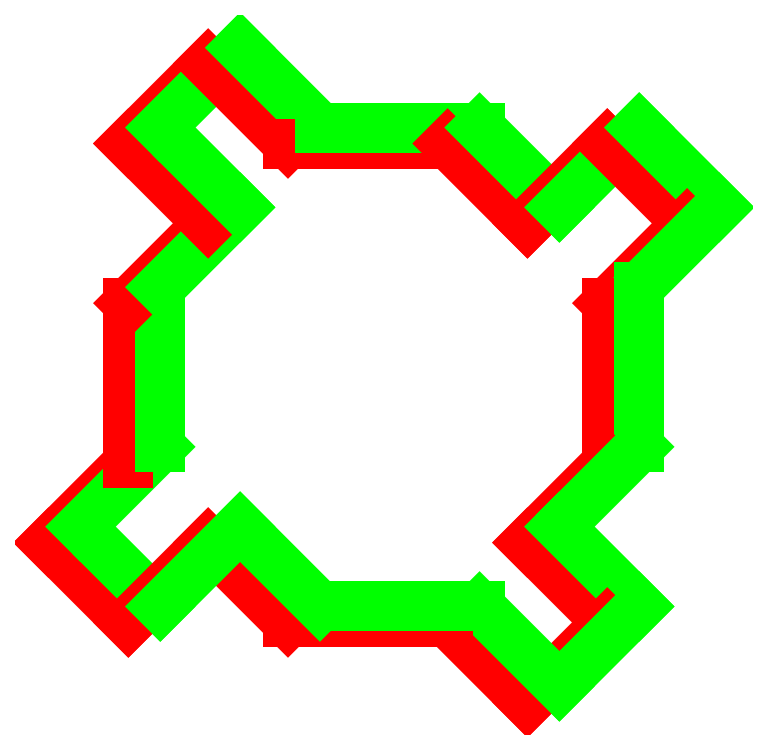
<metadata>
{"format":"dxf","ext":"dxf","renderer":"ezdxf+matplotlib","layout":"modelspace","background":"white","min_lineweight":24,"dpi":150}
</metadata>
<code>
0
SECTION
2
ENTITIES
0
LINE
8
polyA
10
0
20
0
30
0
11
-5
21
5
31
0
0
LINE
8
polyB
10
2
20
1
30
0
11
-3
21
6
31
0
0
LINE
8
polyA
10
-5
20
5
30
0
11
0
21
10
31
0
0
LINE
8
polyB
10
-3
20
6
30
0
11
2
21
11
31
0
0
LINE
8
polyA
10
0
20
10
30
0
11
0
21
20
31
0
0
LINE
8
polyB
10
2
20
11
30
0
11
2
21
21
31
0
0
LINE
8
polyA
10
0
20
20
30
0
11
5
21
25
31
0
0
LINE
8
polyB
10
2
20
21
30
0
11
7
21
26
31
0
0
LINE
8
polyA
10
5
20
25
30
0
11
0
21
30
31
0
0
LINE
8
polyB
10
7
20
26
30
0
11
2
21
31
31
0
0
LINE
8
polyA
10
0
20
30
30
0
11
5
21
35
31
0
0
LINE
8
polyB
10
2
20
31
30
0
11
7
21
36
31
0
0
LINE
8
polyA
10
5
20
35
30
0
11
10
21
30
31
0
0
LINE
8
polyB
10
7
20
36
30
0
11
12
21
31
31
0
0
LINE
8
polyA
10
10
20
30
30
0
11
20
21
30
31
0
0
LINE
8
polyB
10
12
20
31
30
0
11
22
21
31
31
0
0
LINE
8
polyA
10
20
20
30
30
0
11
25
21
25
31
0
0
LINE
8
polyB
10
22
20
31
30
0
11
27
21
26
31
0
0
LINE
8
polyA
10
25
20
25
30
0
11
30
21
30
31
0
0
LINE
8
polyB
10
27
20
26
30
0
11
32
21
31
31
0
0
LINE
8
polyA
10
30
20
30
30
0
11
35
21
25
31
0
0
LINE
8
polyB
10
32
20
31
30
0
11
37
21
26
31
0
0
LINE
8
polyA
10
35
20
25
30
0
11
30
21
20
31
0
0
LINE
8
polyB
10
37
20
26
30
0
11
32
21
21
31
0
0
LINE
8
polyA
10
30
20
20
30
0
11
30
21
10
31
0
0
LINE
8
polyB
10
32
20
21
30
0
11
32
21
11
31
0
0
LINE
8
polyA
10
30
20
10
30
0
11
25
21
5
31
0
0
LINE
8
polyB
10
32
20
11
30
0
11
27
21
6
31
0
0
LINE
8
polyA
10
25
20
5
30
0
11
30
21
0
31
0
0
LINE
8
polyB
10
27
20
6
30
0
11
32
21
1
31
0
0
LINE
8
polyA
10
30
20
0
30
0
11
25
21
-5
31
0
0
LINE
8
polyB
10
32
20
1
30
0
11
27
21
-4
31
0
0
LINE
8
polyA
10
25
20
-5
30
0
11
20
21
0
31
0
0
LINE
8
polyB
10
27
20
-4
30
0
11
22
21
1
31
0
0
LINE
8
polyA
10
20
20
0
30
0
11
10
21
0
31
0
0
LINE
8
polyB
10
22
20
1
30
0
11
12
21
1
31
0
0
LINE
8
polyA
10
10
20
0
30
0
11
5
21
5
31
0
0
LINE
8
polyB
10
12
20
1
30
0
11
7
21
6
31
0
0
LINE
8
polyA
10
5
20
5
30
0
11
0
21
0
31
0
0
LINE
8
polyB
10
7
20
6
30
0
11
2
21
1
31
0
0
POINT
8
intersection_points
10
5.5
20
34.5
30
0
0
POINT
8
intersection_points
10
26.5
20
26.5
30
0
0
POINT
8
intersection_points
10
26.5
20
-3.5
30
0
0
POINT
8
intersection_points
10
1.5
20
1.5
30
0
0
LINE
8
intersection
10
5.5
20
34.5
30
0
11
10
21
30
31
0
0
LINE
8
intersection
10
10
20
30
30
0
11
20
21
30
31
0
0
LINE
8
intersection
10
20
20
30
30
0
11
25
21
25
31
0
0
LINE
8
intersection
10
25
20
25
30
0
11
26.5
21
26.5
31
0
0
LINE
8
intersection
10
26.5
20
26.5
30
0
11
27
21
26
31
0
0
LINE
8
intersection
10
27
20
26
30
0
11
30.5
21
29.5
31
0
0
LINE
8
intersection
10
30.5
20
29.5
30
0
11
35
21
25
31
0
0
LINE
8
intersection
10
35
20
25
30
0
11
30
21
20
31
0
0
LINE
8
intersection
10
30
20
20
30
0
11
30
21
10
31
0
0
LINE
8
intersection
10
30
20
10
30
0
11
25
21
5
31
0
0
LINE
8
intersection
10
25
20
5
30
0
11
30
21
-0
31
0
0
LINE
8
intersection
10
30
20
-0
30
0
11
26.5
21
-3.5
31
0
0
LINE
8
intersection
10
26.5
20
-3.5
30
0
11
22
21
1
31
0
0
LINE
8
intersection
10
22
20
1
30
0
11
12
21
1
31
0
0
LINE
8
intersection
10
12
20
1
30
0
11
7
21
6
31
0
0
LINE
8
intersection
10
7
20
6
30
0
11
5.5
21
4.5
31
0
0
LINE
8
intersection
10
5.5
20
4.5
30
0
11
5
21
5
31
0
0
LINE
8
intersection
10
5
20
5
30
0
11
1.5
21
1.5
31
0
0
LINE
8
intersection
10
1.5
20
1.5
30
0
11
-3
21
6
31
0
0
LINE
8
intersection
10
-3
20
6
30
0
11
2
21
11
31
0
0
LINE
8
intersection
10
2
20
11
30
0
11
2
21
21
31
0
0
LINE
8
intersection
10
2
20
21
30
0
11
7
21
26
31
0
0
LINE
8
intersection
10
7
20
26
30
0
11
2
21
31
31
0
0
LINE
8
intersection
10
2
20
31
30
0
11
5.5
21
34.5
31
0
0
LINE
8
union
10
1.5
20
1.5
30
0
11
0
21
0
31
0
0
LINE
8
union
10
0
20
0
30
0
11
-5
21
5
31
0
0
LINE
8
union
10
-5
20
5
30
0
11
0
21
10
31
0
0
LINE
8
union
10
0
20
10
30
0
11
-0
21
20
31
0
0
LINE
8
union
10
-0
20
20
30
0
11
5
21
25
31
0
0
LINE
8
union
10
5
20
25
30
0
11
-0
21
30
31
0
0
LINE
8
union
10
-0
20
30
30
0
11
5
21
35
31
0
0
LINE
8
union
10
5
20
35
30
0
11
5.5
21
34.5
31
0
0
LINE
8
union
10
5.5
20
34.5
30
0
11
7
21
36
31
0
0
LINE
8
union
10
7
20
36
30
0
11
12
21
31
31
0
0
LINE
8
union
10
12
20
31
30
0
11
22
21
31
31
0
0
LINE
8
union
10
22
20
31
30
0
11
26.5
21
26.5
31
0
0
LINE
8
union
10
26.5
20
26.5
30
0
11
30
21
30
31
0
0
LINE
8
union
10
30
20
30
30
0
11
30.5
21
29.5
31
0
0
LINE
8
union
10
30.5
20
29.5
30
0
11
32
21
31
31
0
0
LINE
8
union
10
32
20
31
30
0
11
37
21
26
31
0
0
LINE
8
union
10
37
20
26
30
0
11
32
21
21
31
0
0
LINE
8
union
10
32
20
21
30
0
11
32
21
11
31
0
0
LINE
8
union
10
32
20
11
30
0
11
27
21
6
31
0
0
LINE
8
union
10
27
20
6
30
0
11
32
21
1
31
0
0
LINE
8
union
10
32
20
1
30
0
11
27
21
-4
31
0
0
LINE
8
union
10
27
20
-4
30
0
11
26.5
21
-3.5
31
0
0
LINE
8
union
10
26.5
20
-3.5
30
0
11
25
21
-5
31
0
0
LINE
8
union
10
25
20
-5
30
0
11
20
21
0
31
0
0
LINE
8
union
10
20
20
0
30
0
11
10
21
-0
31
0
0
LINE
8
union
10
10
20
-0
30
0
11
5.5
21
4.5
31
0
0
LINE
8
union
10
5.5
20
4.5
30
0
11
2
21
1
31
0
0
LINE
8
union
10
2
20
1
30
0
11
1.5
21
1.5
31
0
0
LINE
8
A-B
10
5.5
20
34.5
30
0
11
5
21
35
31
0
0
LINE
8
A-B
10
5
20
35
30
0
11
-0
21
30
31
0
0
LINE
8
A-B
10
-0
20
30
30
0
11
5
21
25
31
0
0
LINE
8
A-B
10
5
20
25
30
0
11
-0
21
20
31
0
0
LINE
8
A-B
10
-0
20
20
30
0
11
0
21
10
31
0
0
LINE
8
A-B
10
0
20
10
30
0
11
-5
21
5
31
0
0
LINE
8
A-B
10
-5
20
5
30
0
11
0
21
0
31
0
0
LINE
8
A-B
10
0
20
0
30
0
11
1.5
21
1.5
31
0
0
LINE
8
A-B
10
1.5
20
1.5
30
0
11
-3
21
6
31
0
0
LINE
8
A-B
10
-3
20
6
30
0
11
2
21
11
31
0
0
LINE
8
A-B
10
2
20
11
30
0
11
2
21
21
31
0
0
LINE
8
A-B
10
2
20
21
30
0
11
7
21
26
31
0
0
LINE
8
A-B
10
7
20
26
30
0
11
2
21
31
31
0
0
LINE
8
A-B
10
2
20
31
30
0
11
5.5
21
34.5
31
0
0
LINE
8
A-B
10
5.5
20
4.5
30
0
11
10
21
-0
31
0
0
LINE
8
A-B
10
10
20
-0
30
0
11
20
21
0
31
0
0
LINE
8
A-B
10
20
20
0
30
0
11
25
21
-5
31
0
0
LINE
8
A-B
10
25
20
-5
30
0
11
26.5
21
-3.5
31
0
0
LINE
8
A-B
10
26.5
20
-3.5
30
0
11
22
21
1
31
0
0
LINE
8
A-B
10
22
20
1
30
0
11
12
21
1
31
0
0
LINE
8
A-B
10
12
20
1
30
0
11
7
21
6
31
0
0
LINE
8
A-B
10
7
20
6
30
0
11
5.5
21
4.5
31
0
0
LINE
8
A-B
10
26.5
20
26.5
30
0
11
30
21
30
31
0
0
LINE
8
A-B
10
30
20
30
30
0
11
30.5
21
29.5
31
0
0
LINE
8
A-B
10
30.5
20
29.5
30
0
11
27
21
26
31
0
0
LINE
8
A-B
10
27
20
26
30
0
11
26.5
21
26.5
31
0
0
LINE
8
B-A
10
5.5
20
34.5
30
0
11
7
21
36
31
0
0
LINE
8
B-A
10
7
20
36
30
0
11
12
21
31
31
0
0
LINE
8
B-A
10
12
20
31
30
0
11
22
21
31
31
0
0
LINE
8
B-A
10
22
20
31
30
0
11
26.5
21
26.5
31
0
0
LINE
8
B-A
10
26.5
20
26.5
30
0
11
25
21
25
31
0
0
LINE
8
B-A
10
25
20
25
30
0
11
20
21
30
31
0
0
LINE
8
B-A
10
20
20
30
30
0
11
10
21
30
31
0
0
LINE
8
B-A
10
10
20
30
30
0
11
5.5
21
34.5
31
0
0
LINE
8
B-A
10
30.5
20
29.5
30
0
11
32
21
31
31
0
0
LINE
8
B-A
10
32
20
31
30
0
11
37
21
26
31
0
0
LINE
8
B-A
10
37
20
26
30
0
11
32
21
21
31
0
0
LINE
8
B-A
10
32
20
21
30
0
11
32
21
11
31
0
0
LINE
8
B-A
10
32
20
11
30
0
11
27
21
6
31
0
0
LINE
8
B-A
10
27
20
6
30
0
11
32
21
1
31
0
0
LINE
8
B-A
10
32
20
1
30
0
11
27
21
-4
31
0
0
LINE
8
B-A
10
27
20
-4
30
0
11
26.5
21
-3.5
31
0
0
LINE
8
B-A
10
26.5
20
-3.5
30
0
11
30
21
-0
31
0
0
LINE
8
B-A
10
30
20
-0
30
0
11
25
21
5
31
0
0
LINE
8
B-A
10
25
20
5
30
0
11
30
21
10
31
0
0
LINE
8
B-A
10
30
20
10
30
0
11
30
21
20
31
0
0
LINE
8
B-A
10
30
20
20
30
0
11
35
21
25
31
0
0
LINE
8
B-A
10
35
20
25
30
0
11
30.5
21
29.5
31
0
0
LINE
8
B-A
10
1.5
20
1.5
30
0
11
5
21
5
31
0
0
LINE
8
B-A
10
5
20
5
30
0
11
5.5
21
4.5
31
0
0
LINE
8
B-A
10
5.5
20
4.5
30
0
11
2
21
1
31
0
0
LINE
8
B-A
10
2
20
1
30
0
11
1.5
21
1.5
31
0
0
ENDSEC
0
EOF

</code>
